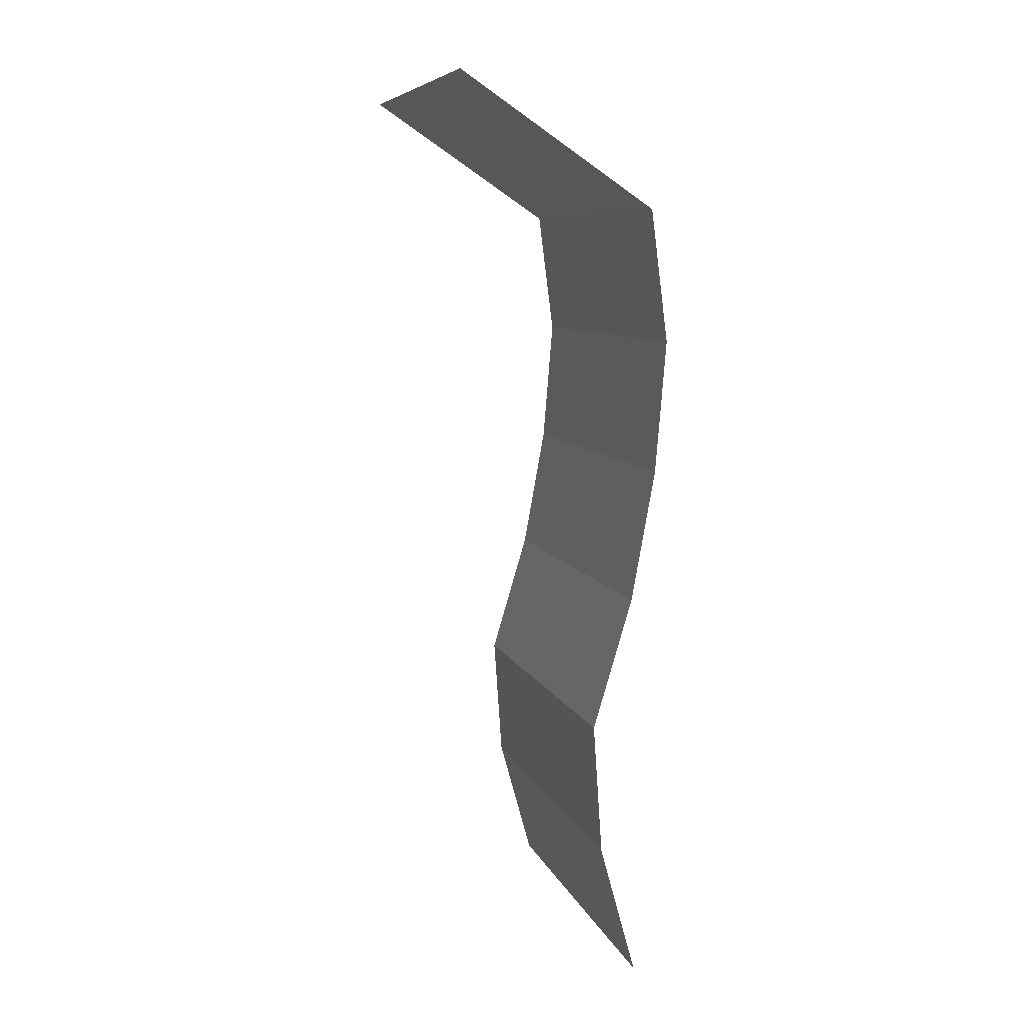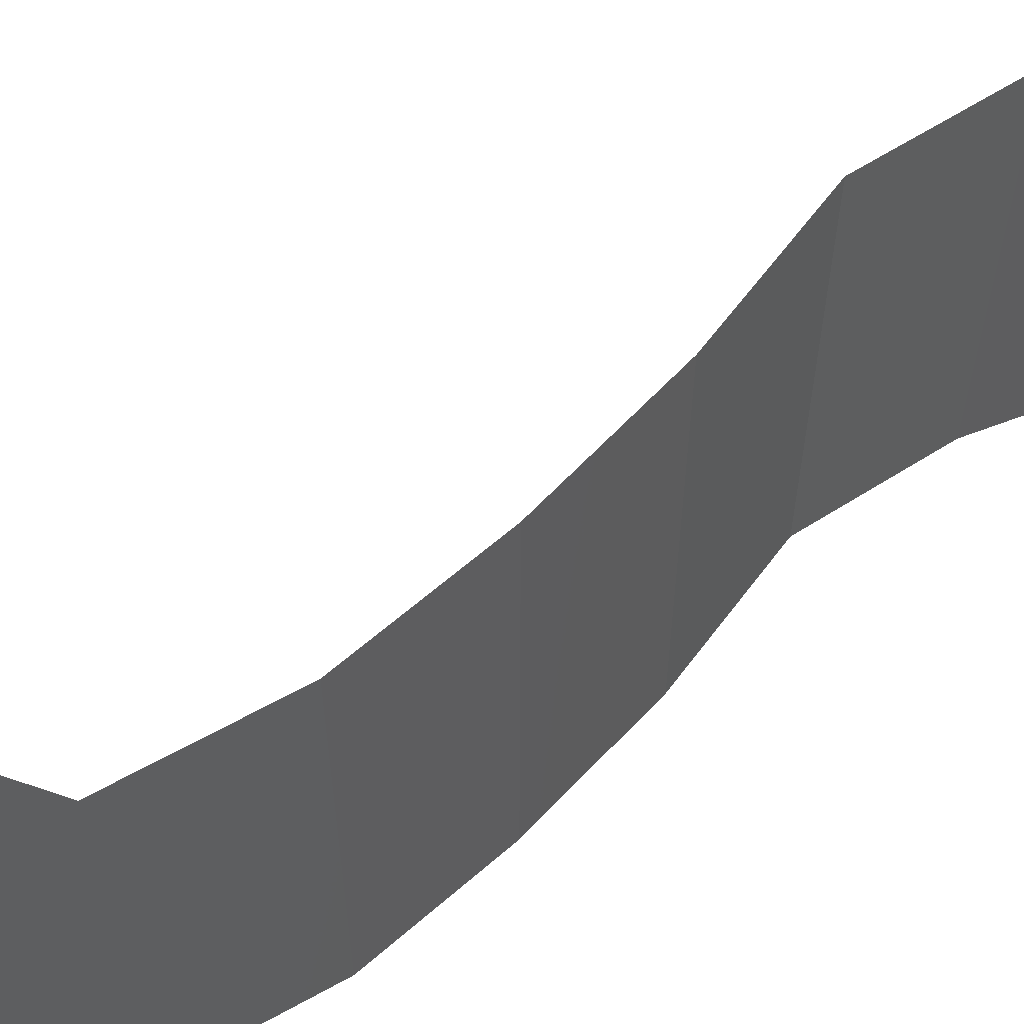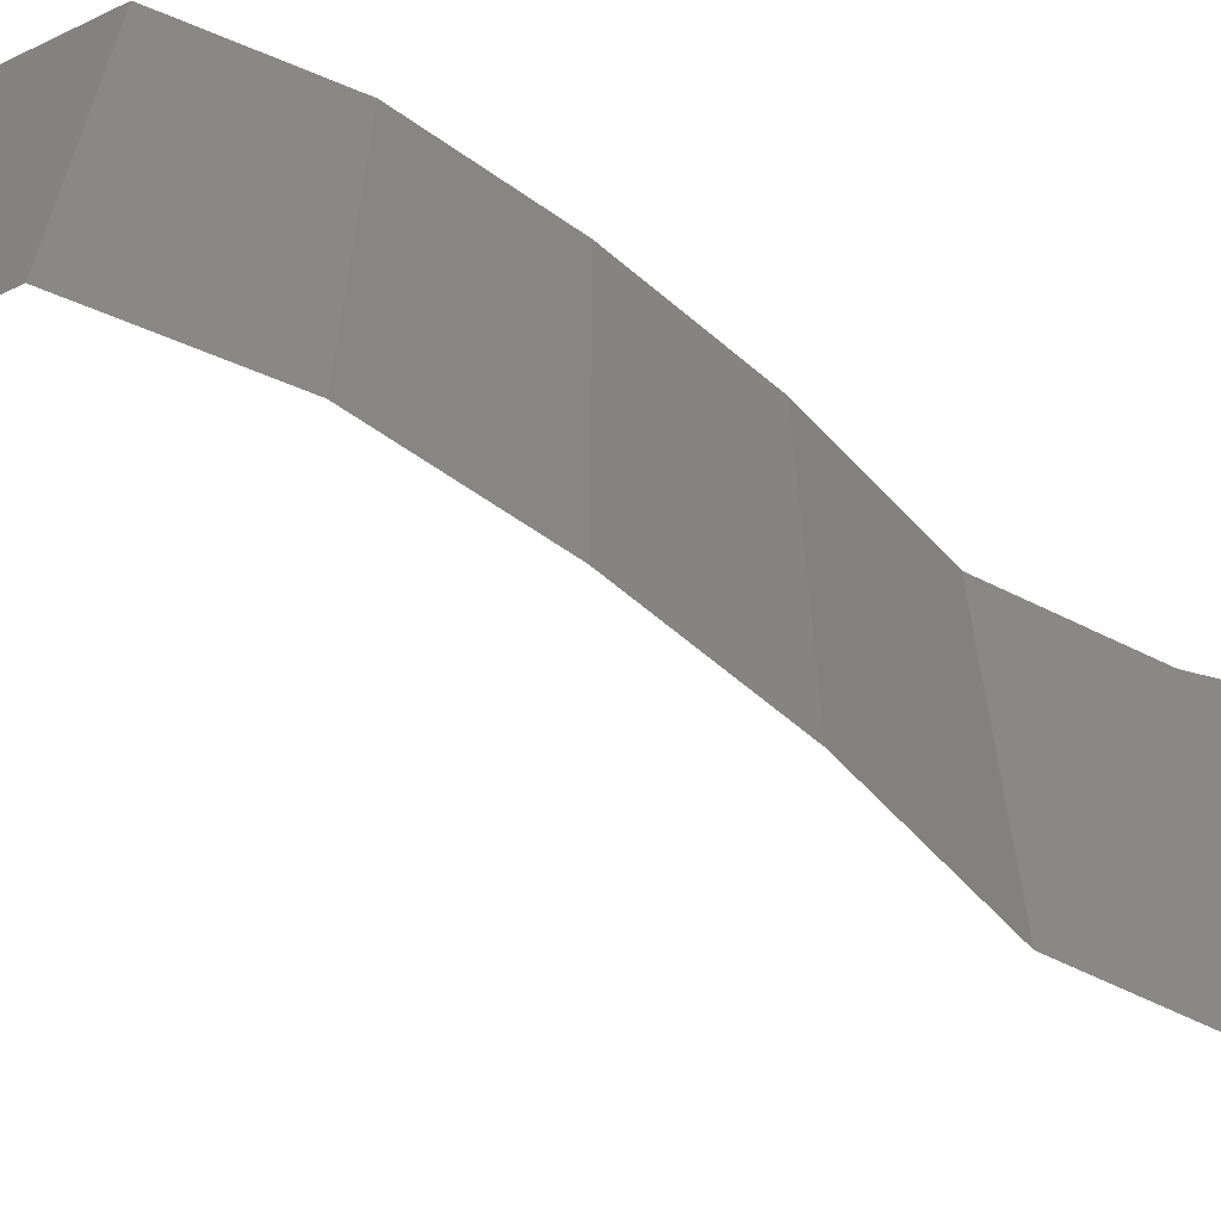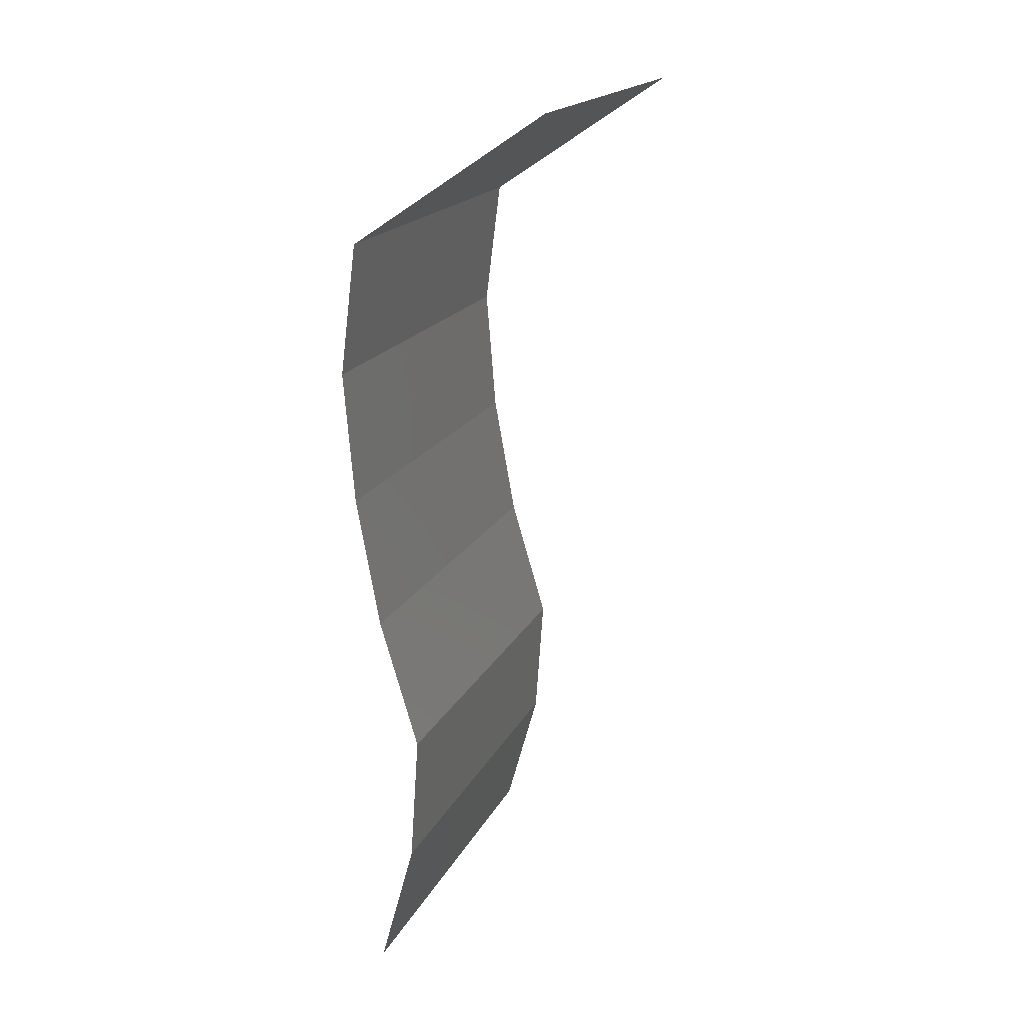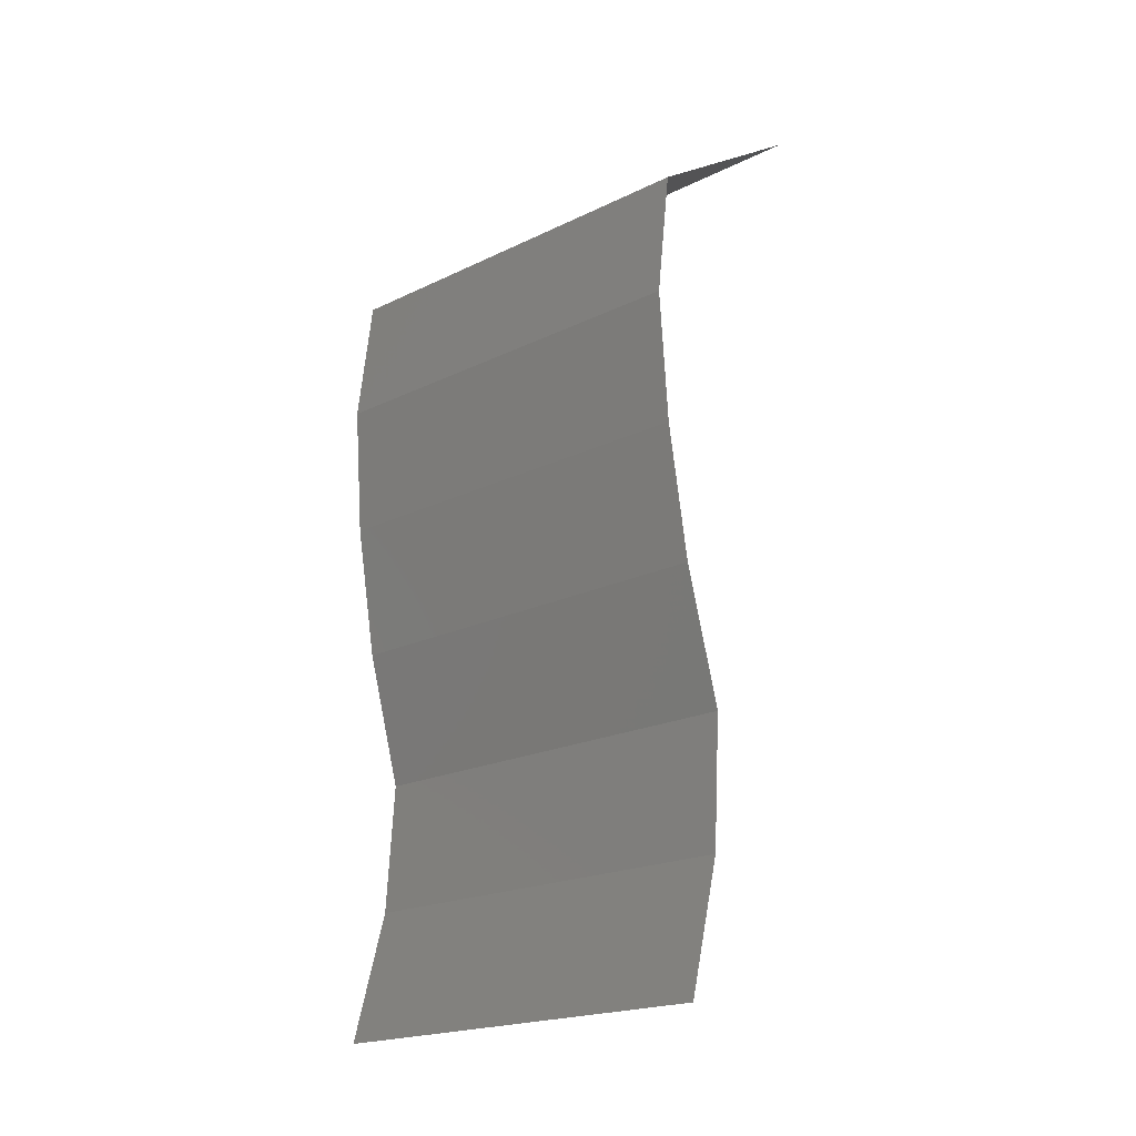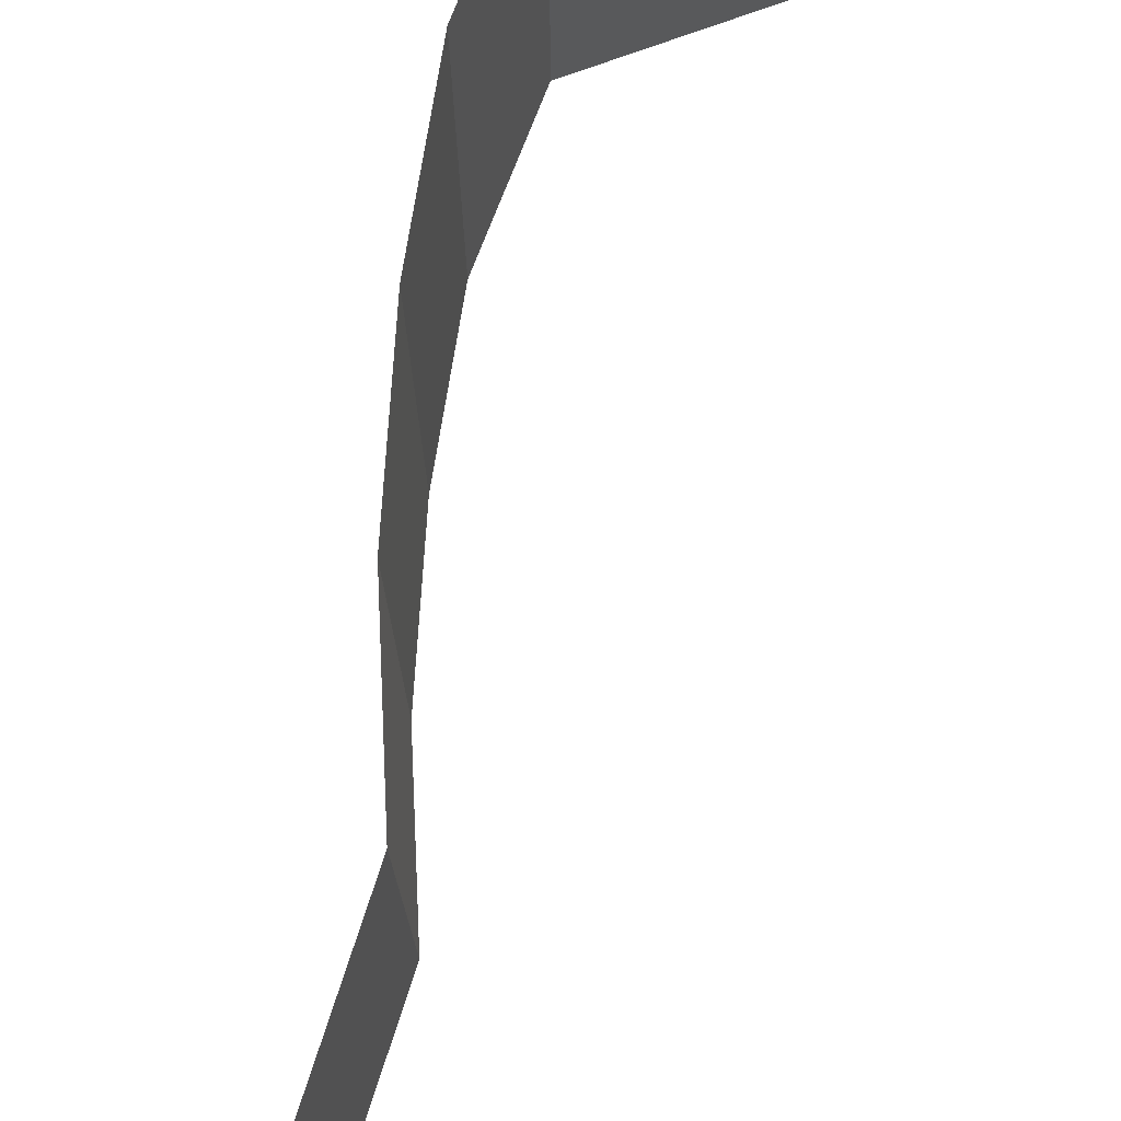
<metadata>
{"format":"stl","ext":"stl","renderer":"f3d","projection":"perspective","resolution":1024,"background":"white","views":[{"elev":8.0,"azim":165.1,"up":"+Y"},{"elev":61.9,"azim":-126.8,"up":"+Z"},{"elev":-65.5,"azim":-120.0,"up":"+Z"},{"elev":18.4,"azim":19.7,"up":"+Y"},{"elev":-20.7,"azim":-48.9,"up":"+Y"},{"elev":77.0,"azim":14.2,"up":"+Z"}]}
</metadata>
<code>
# stl→obj: 38 verts, 56 faces
v 0.03465 0.05099 0
v 0.02517 0.04461 0
v 0.02991 0.0478 0.005676
v 0.02517 0.04461 0.02
v 0.03465 0.05099 0.02
v 0.02991 0.0478 0.01427
v 0.03465 0.05099 0.01
v 0.02517 0.04461 0.01
v 0.02435 0.03824 0.02
v 0.02476 0.04143 0.015
v 0.02435 0.03824 0.01
v 0.02476 0.04143 0.005
v 0.02435 0.03824 0
v 0.02488 0.03187 0
v 0.02461 0.03505 0.005
v 0.02488 0.03187 0.01
v 0.02461 0.03505 0.015
v 0.02488 0.03187 0.02
v 0.02604 0.02549 0
v 0.02546 0.02868 0.005
v 0.02604 0.02549 0.01
v 0.02546 0.02868 0.015
v 0.02604 0.02549 0.02
v 0.02794 0.01912 0.01
v 0.02699 0.02231 0.005
v 0.02699 0.02231 0.015
v 0.02794 0.01912 0
v 0.02794 0.01912 0.02
v 0.0275 0.01275 0.01
v 0.02772 0.01593 0.015
v 0.02772 0.01593 0.005
v 0.0275 0.01275 0
v 0.0275 0.01275 0.02
v 0.02574 0.006373 0
v 0.02662 0.00956 0.005
v 0.02574 0.006373 0.01
v 0.02662 0.00956 0.015
v 0.02574 0.006373 0.02
f 1 2 3
f 4 5 6
f 6 7 3
f 8 6 3
f 5 7 6
f 2 8 3
f 7 1 3
f 8 4 6
f 9 4 10
f 11 8 12
f 2 13 12
f 8 11 10
f 8 2 12
f 4 8 10
f 13 11 12
f 11 9 10
f 13 14 15
f 11 16 17
f 18 9 17
f 16 11 15
f 11 13 15
f 9 11 17
f 14 16 15
f 16 18 17
f 14 19 20
f 16 21 22
f 23 18 22
f 21 16 20
f 16 14 20
f 18 16 22
f 19 21 20
f 21 23 22
f 24 21 25
f 21 24 26
f 19 27 25
f 28 23 26
f 21 19 25
f 23 21 26
f 27 24 25
f 24 28 26
f 24 29 30
f 29 24 31
f 27 32 31
f 33 28 30
f 24 27 31
f 28 24 30
f 32 29 31
f 29 33 30
f 32 34 35
f 29 36 37
f 36 29 35
f 38 33 37
f 29 32 35
f 33 29 37
f 34 36 35
f 36 38 37

</code>
